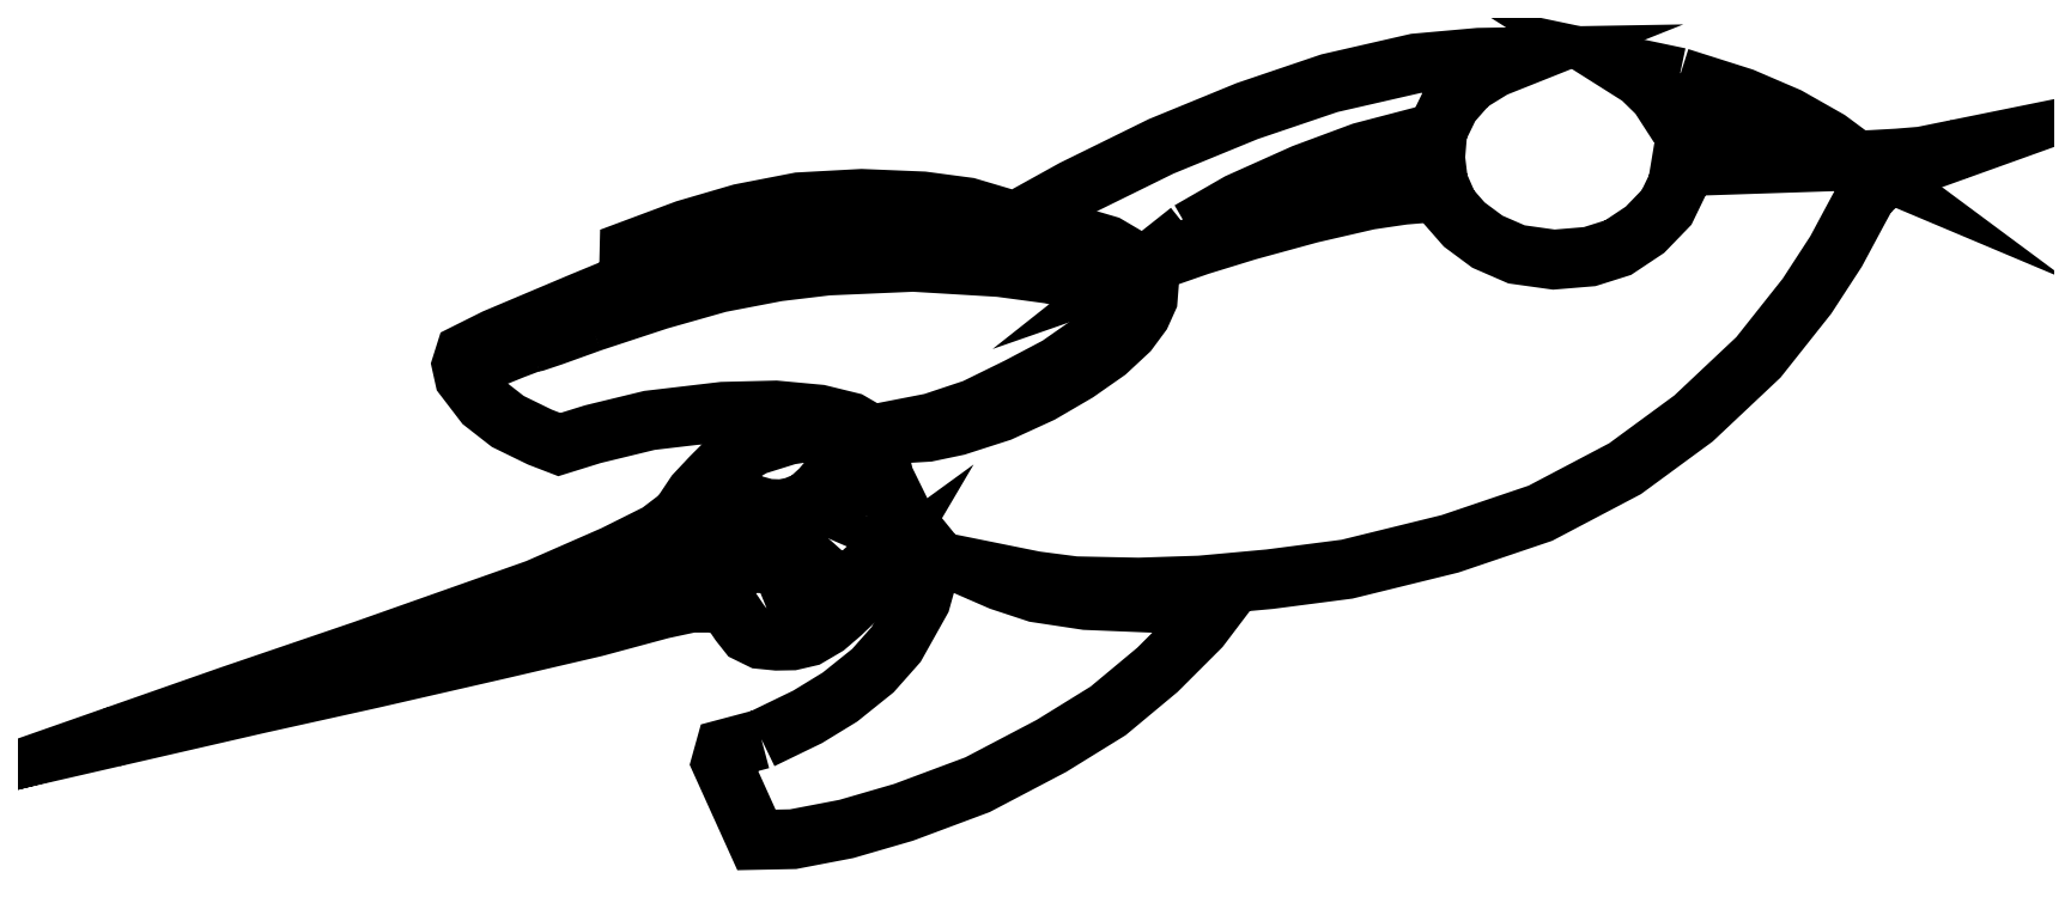
<metadata>
{"format":"dxf","ext":"dxf","renderer":"ezdxf+matplotlib","layout":"modelspace","background":"white","min_lineweight":24,"dpi":150}
</metadata>
<code>
0
SECTION
2
ENTITIES
0
LWPOLYLINE
8
0
90
22
70
0
10
15.92
20
17.58
30
0
10
16.72
20
15.9
30
0
10
16.12
20
14.96
30
0
10
15.41
20
14.31
30
0
10
14.75
20
14.02
30
0
10
14.18
20
14.02
30
0
10
13.62
20
14.39
30
0
10
12.82
20
15.1
30
0
10
11.91
20
15.61
30
0
10
10.37
20
15.87
30
0
10
9.119
20
15.81
30
0
10
7.212
20
15.22
30
0
10
9.104
20
16.39
30
0
10
10.11
20
16.84
30
0
10
11.22
20
17.21
30
0
10
12.31
20
17.41
30
0
10
13.22
20
17.89
30
0
10
13.99
20
18.6
30
0
10
14.53
20
19.26
30
0
10
14.95
20
19.43
30
0
10
15.44
20
19.46
30
0
10
15.92
20
17.58
30
0
0
LWPOLYLINE
8
0
90
75
70
0
10
15.14
20
21.21
30
0
10
14.67
20
21.61
30
0
10
14.02
20
21.9
30
0
10
13.29
20
22.07
30
0
10
12.47
20
22.09
30
0
10
11.65
20
21.96
30
0
10
9.83
20
21.39
30
0
10
8.35
20
20.54
30
0
10
7.497
20
19.68
30
0
10
6.643
20
18.77
30
0
10
5.846
20
17.58
30
0
10
4.651
20
16.67
30
0
10
2.26
20
15.47
30
0
10
-1.894
20
13.65
30
0
10
-11.23
20
10.35
30
0
10
-18.4
20
7.902
30
0
10
-24.89
20
5.626
30
0
10
-16.98
20
7.447
30
0
10
-10.83
20
8.813
30
0
10
-3.887
20
10.41
30
0
10
1.236
20
11.6
30
0
10
4.822
20
12.57
30
0
10
6.415
20
12.91
30
0
10
7.554
20
12.91
30
0
10
8.167
20
12.79
30
0
10
8.621
20
12.44
30
0
10
9.033
20
11.83
30
0
10
9.46
20
11.29
30
0
10
10.15
20
10.95
30
0
10
11.03
20
10.86
30
0
10
11.85
20
10.88
30
0
10
12.73
20
11.08
30
0
10
13.69
20
11.64
30
0
10
14.5
20
12.34
30
0
10
15.75
20
13.54
30
0
10
16.32
20
14.5
30
0
10
15.07
20
13.59
30
0
10
13.93
20
12.97
30
0
10
13.13
20
12.85
30
0
10
12.39
20
13.05
30
0
10
11.88
20
13.45
30
0
10
11.57
20
14.22
30
0
10
11.14
20
14.85
30
0
10
10.63
20
15.05
30
0
10
9.83
20
15.05
30
0
10
8.55
20
14.82
30
0
10
5.249
20
13.88
30
0
10
-0.2154
20
12.43
30
0
10
-6.476
20
10.66
30
0
10
-13.9
20
8.699
30
0
10
-3.972
20
11.92
30
0
10
0.8375
20
13.65
30
0
10
4.11
20
14.96
30
0
10
5.875
20
15.79
30
0
10
6.757
20
16.55
30
0
10
7.241
20
17.35
30
0
10
7.525
20
18.12
30
0
10
7.838
20
18.72
30
0
10
8.094
20
18.86
30
0
10
8.422
20
18.9
30
0
10
8.72
20
18.83
30
0
10
9.204
20
18.46
30
0
10
9.688
20
18.2
30
0
10
10.51
20
17.98
30
0
10
11.3
20
17.95
30
0
10
11.94
20
18.08
30
0
10
12.7
20
18.39
30
0
10
13.39
20
19.02
30
0
10
13.96
20
19.68
30
0
10
14.3
20
20.02
30
0
10
14.71
20
20.24
30
0
10
15.05
20
20.4
30
0
10
15.27
20
20.65
30
0
10
15.29
20
20.94
30
0
10
15.14
20
21.21
30
0
0
LWPOLYLINE
8
0
90
14
70
0
10
59.68
20
41.24
30
0
10
63.1
20
40.16
30
0
10
65.53
20
39.11
30
0
10
67.71
20
37.87
30
0
10
68.89
20
37
30
0
10
66.84
20
37.86
30
0
10
64.66
20
38.64
30
0
10
62.75
20
39.11
30
0
10
60.68
20
39.33
30
0
10
59.19
20
39.35
30
0
10
58.57
20
40.32
30
0
10
57.6
20
41.26
30
0
10
56.62
20
41.89
30
0
10
59.68
20
41.24
30
0
0
LWPOLYLINE
8
0
90
98
70
0
10
10.2
20
5.543
30
0
10
12.69
20
6.751
30
0
10
14.43
20
7.819
30
0
10
16.21
20
9.247
30
0
10
17.46
20
10.66
30
0
10
18.79
20
13.03
30
0
10
19.47
20
15.48
30
0
10
17.9
20
17.42
30
0
10
16.81
20
19.63
30
0
10
16.25
20
21.92
30
0
10
15
20
22.65
30
0
10
13.32
20
23.06
30
0
10
10.97
20
23.28
30
0
10
8.121
20
23.21
30
0
10
4.163
20
22.75
30
0
10
1.118
20
22
30
0
10
-0.6929
20
21.44
30
0
10
-1.739
20
21.84
30
0
10
-3.47
20
22.69
30
0
10
-4.758
20
23.69
30
0
10
-5.804
20
25.06
30
0
10
-5.955
20
25.75
30
0
10
-5.764
20
26.35
30
0
10
-4.154
20
27.16
30
0
10
0.5144
20
29.13
30
0
10
3.05
20
30.17
30
0
10
3.09
20
31.9
30
0
10
6.115
20
33.03
30
0
10
9.085
20
33.9
30
0
10
12.23
20
34.51
30
0
10
15.6
20
34.7
30
0
10
18.91
20
34.56
30
0
10
21.32
20
34.24
30
0
10
23.9
20
33.47
30
0
10
27.02
20
35.21
30
0
10
31.75
20
37.53
30
0
10
36.39
20
39.44
30
0
10
40.82
20
40.94
30
0
10
45.47
20
42.01
30
0
10
48.87
20
42.31
30
0
10
51.12
20
42.35
30
0
10
49.68
20
41.77
30
0
10
48.33
20
40.94
30
0
10
47.32
20
39.79
30
0
10
46.64
20
38.38
30
0
10
46.52
20
36.92
30
0
10
46.68
20
35.57
30
0
10
47.24
20
34.28
30
0
10
48.08
20
33.31
30
0
10
49.33
20
32.39
30
0
10
50.9
20
31.7
30
0
10
52.91
20
31.42
30
0
10
54.85
20
31.58
30
0
10
56.38
20
32.07
30
0
10
57.82
20
33.03
30
0
10
58.99
20
34.24
30
0
10
59.6
20
35.49
30
0
10
59.76
20
36.45
30
0
10
70.02
20
36.79
30
0
10
71.45
20
36.88
30
0
10
72.74
20
36.98
30
0
10
74.89
20
37.42
30
0
10
72.31
20
36.49
30
0
10
70.58
20
35.69
30
0
10
69.82
20
35
30
0
10
69.33
20
34.12
30
0
10
68.13
20
31.86
30
0
10
66.56
20
29.45
30
0
10
63.94
20
26.15
30
0
10
60.44
20
22.85
30
0
10
56.75
20
20.14
30
0
10
52.19
20
17.74
30
0
10
47.32
20
16.09
30
0
10
41.77
20
14.72
30
0
10
37.59
20
14.18
30
0
10
33.85
20
13.83
30
0
10
30.53
20
13.73
30
0
10
27.09
20
13.8
30
0
10
24.94
20
14.08
30
0
10
21.56
20
14.76
30
0
10
23.1
20
14.09
30
0
10
25.02
20
13.46
30
0
10
27.7
20
13.05
30
0
10
31.55
20
12.89
30
0
10
34.04
20
12.99
30
0
10
34.96
20
13.07
30
0
10
33.84
20
11.58
30
0
10
31.54
20
9.287
30
0
10
28.89
20
7.074
30
0
10
25.83
20
5.182
30
0
10
21.84
20
3.089
30
0
10
17.86
20
1.6
30
0
10
14.78
20
0.703
30
0
10
11.9
20
0.1514
30
0
10
9.932
20
0.1115
30
0
10
8.04
20
4.297
30
0
10
8.242
20
5.021
30
0
10
10.2
20
5.543
30
0
0
SPLINE
8
0
70
8
71
3
72
8
73
4
74
0
40
0
40
0
40
0
40
0
40
1
40
1
40
1
40
1
10
0.9974
20
28.04
30
0
10
0.9974
20
28.04
30
0
10
-1.941
20
26.95
30
0
10
-2.142
20
26.95
30
0
0
SPLINE
8
0
70
8
71
3
72
8
73
4
74
0
40
0
40
0
40
0
40
0
40
1
40
1
40
1
40
1
10
-2.142
20
26.95
30
0
10
-2.343
20
26.95
30
0
10
-5.321
20
25.71
30
0
10
-5.321
20
25.71
30
0
0
LWPOLYLINE
8
0
90
41
70
0
10
-0.4112
20
28.32
30
0
10
4.539
20
30.42
30
0
10
9.811
20
32.03
30
0
10
14.04
20
32.95
30
0
10
17.9
20
33.35
30
0
10
20.88
20
33.35
30
0
10
24.1
20
33.15
30
0
10
26.79
20
32.79
30
0
10
28.85
20
32.19
30
0
10
30.22
20
31.38
30
0
10
30.85
20
30.62
30
0
10
31.07
20
29.92
30
0
10
31.02
20
29.29
30
0
10
30.66
20
28.48
30
0
10
29.97
20
27.56
30
0
10
28.81
20
26.47
30
0
10
27.2
20
25.34
30
0
10
25.27
20
24.22
30
0
10
23.07
20
23.21
30
0
10
20.73
20
22.46
30
0
10
19.16
20
22.13
30
0
10
17.76
20
22.04
30
0
10
16.91
20
22.13
30
0
10
19.39
20
22.61
30
0
10
21.68
20
23.37
30
0
10
24.06
20
24.54
30
0
10
26.19
20
25.67
30
0
10
27.8
20
26.79
30
0
10
28.95
20
27.84
30
0
10
29.45
20
28.48
30
0
10
29.49
20
29.01
30
0
10
29.21
20
29.49
30
0
10
28.04
20
30.13
30
0
10
25.75
20
30.66
30
0
10
23.05
20
31.02
30
0
10
18.38
20
31.3
30
0
10
13.76
20
31.1
30
0
10
11.06
20
30.78
30
0
10
7.92
20
30.17
30
0
10
4.66
20
29.25
30
0
10
0.9974
20
28.04
30
0
0
LWPOLYLINE
8
0
90
2
70
0
10
-5.321
20
25.71
30
0
10
-0.4112
20
28.32
30
0
0
LWPOLYLINE
8
0
90
15
70
0
10
33.27
20
32.95
30
0
10
35.93
20
34.48
30
0
10
39.43
20
36.05
30
0
10
42.57
20
37.22
30
0
10
46
20
38.12
30
0
10
45.83
20
37.05
30
0
10
45.91
20
35.84
30
0
10
46.12
20
35.03
30
0
10
44.81
20
34.92
30
0
10
42.93
20
34.64
30
0
10
39.79
20
33.92
30
0
10
36.41
20
32.99
30
0
10
33.8
20
32.19
30
0
10
31.14
20
31.26
30
0
10
33.27
20
32.95
30
0
0
ENDSEC
0
EOF

</code>
